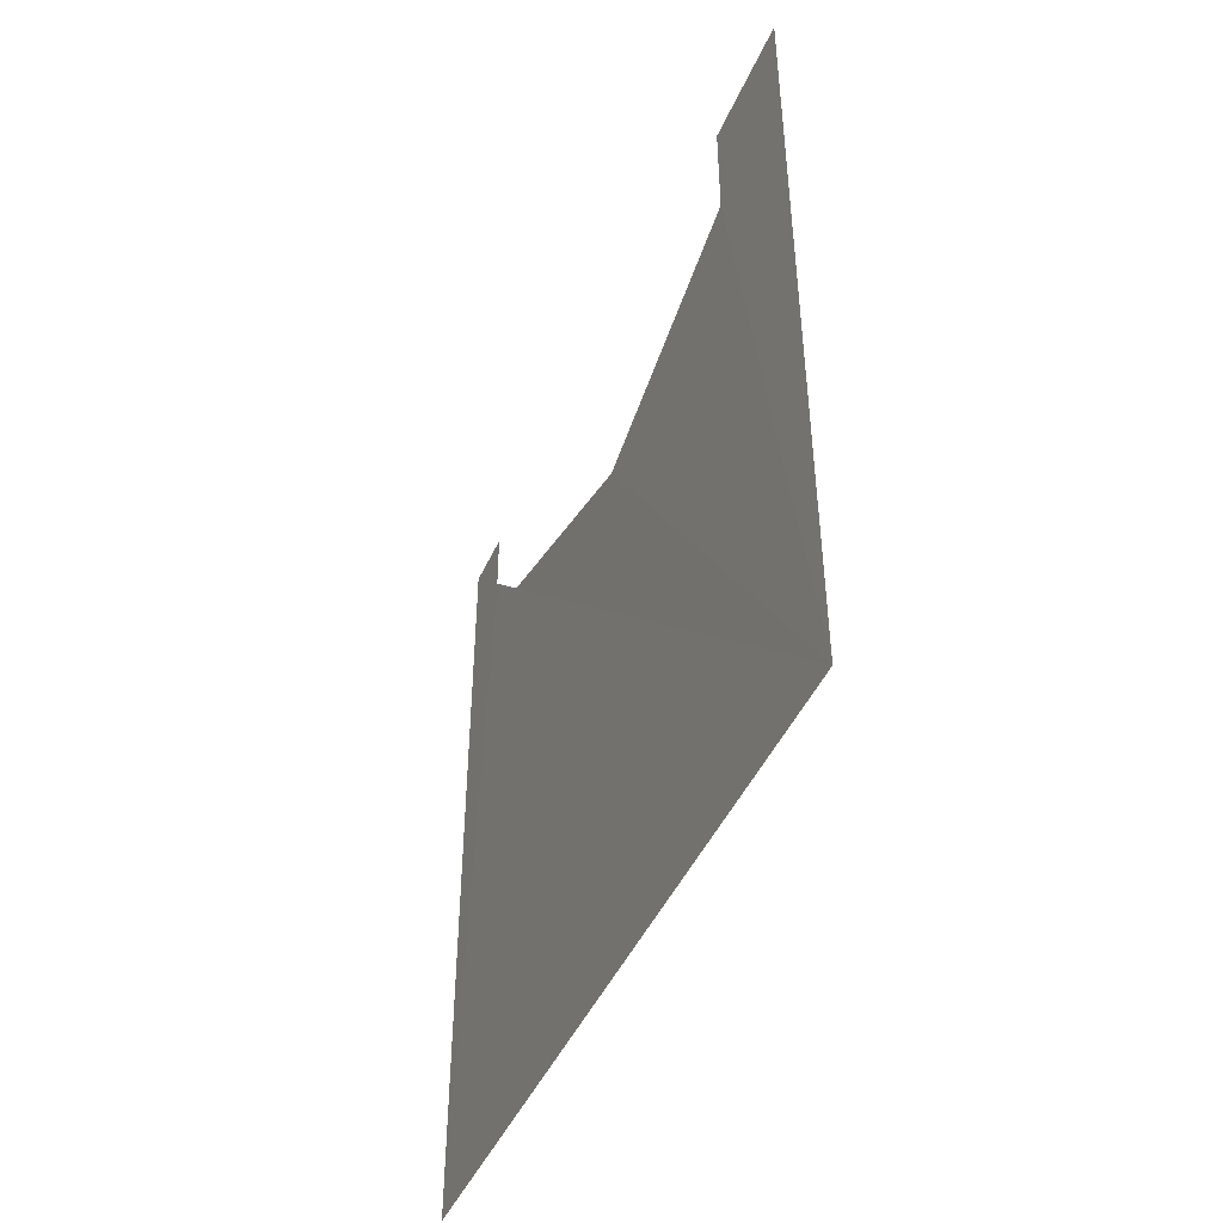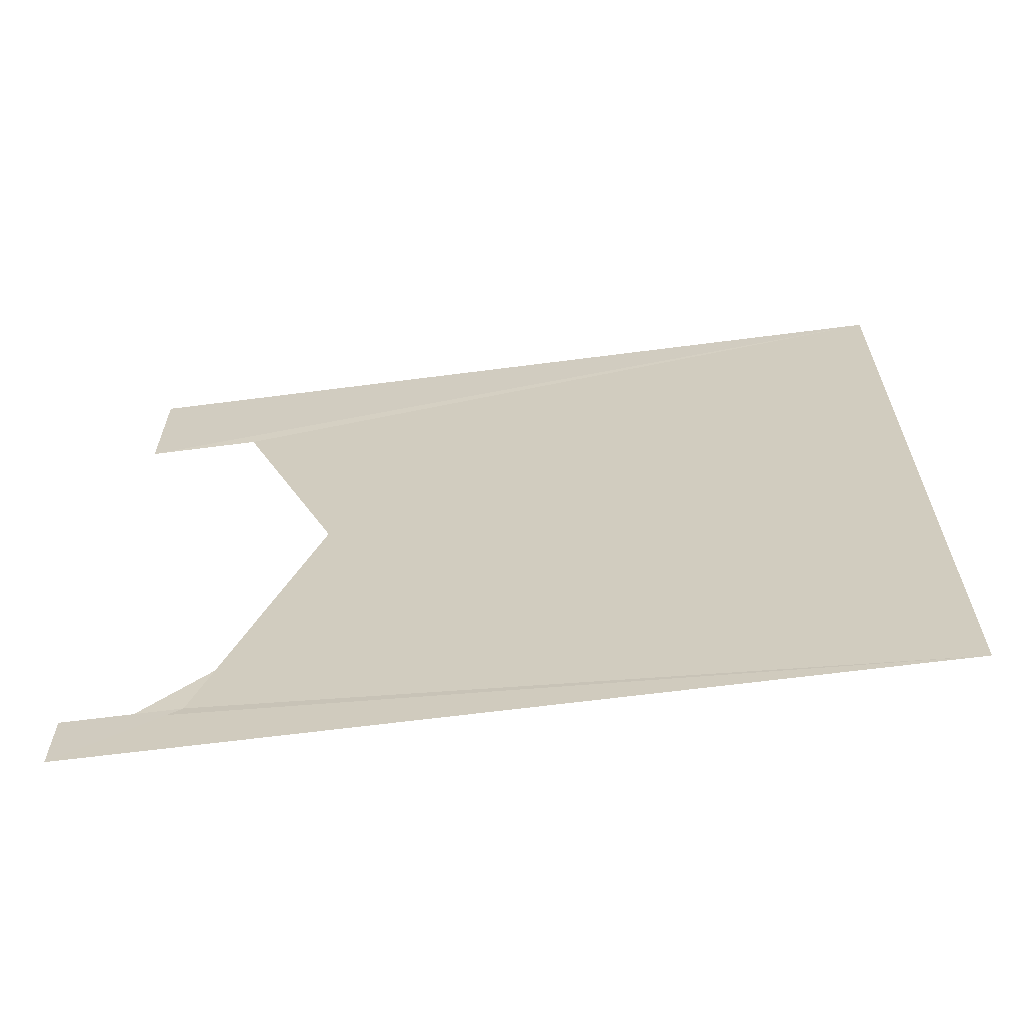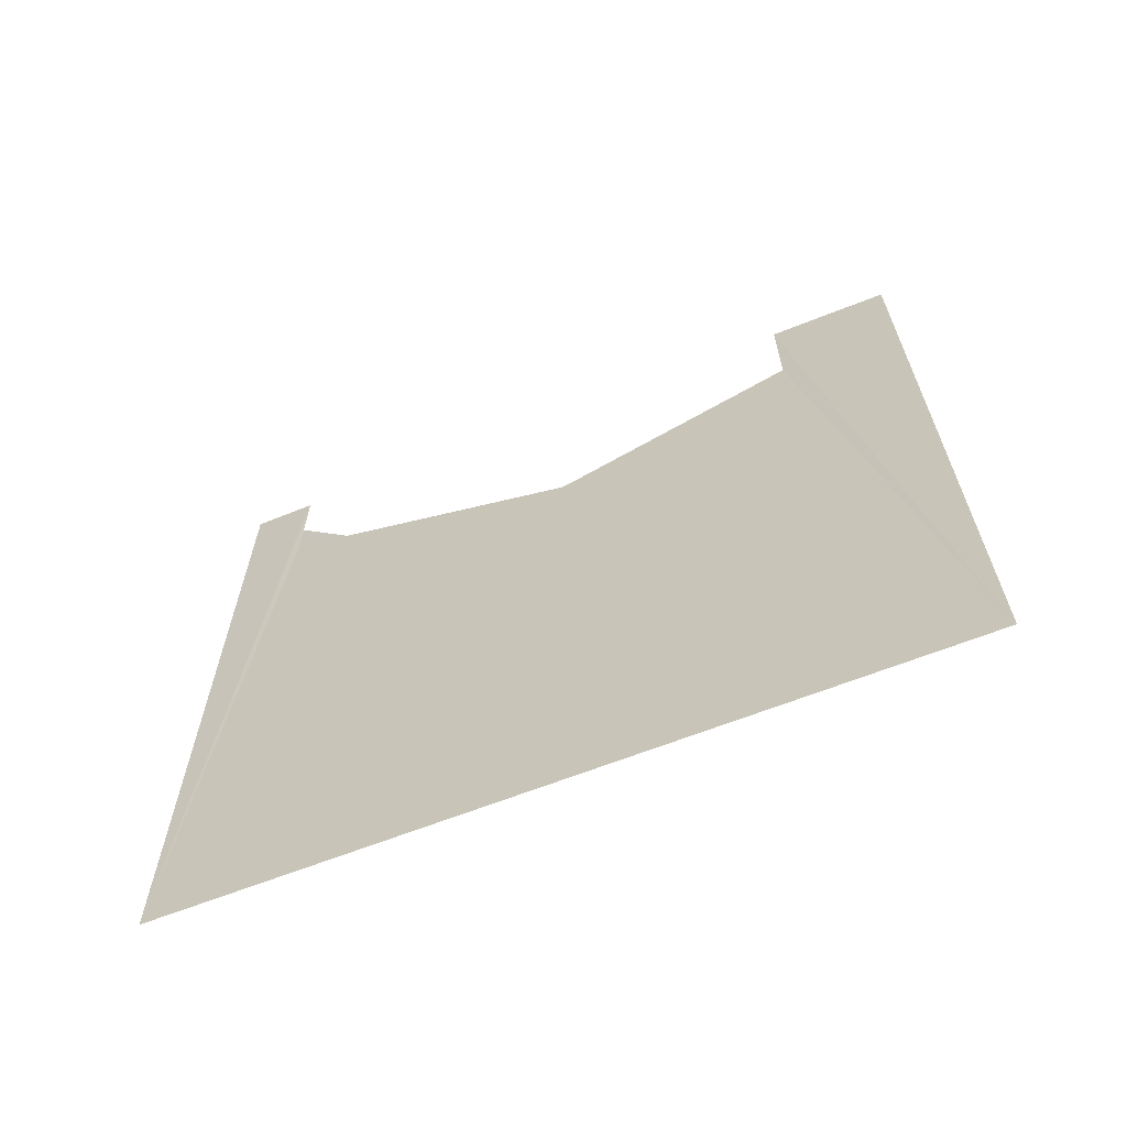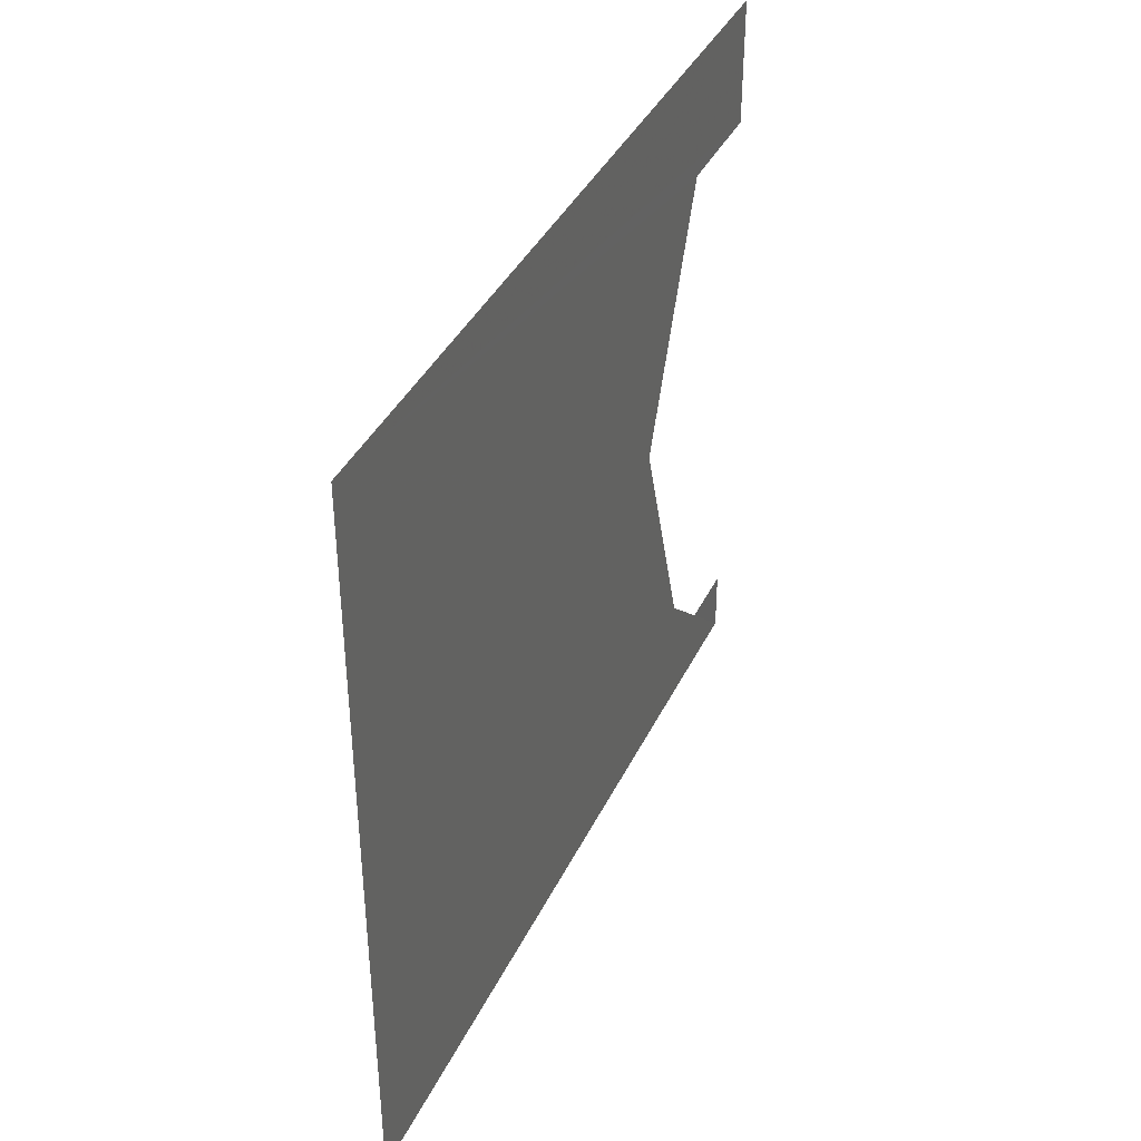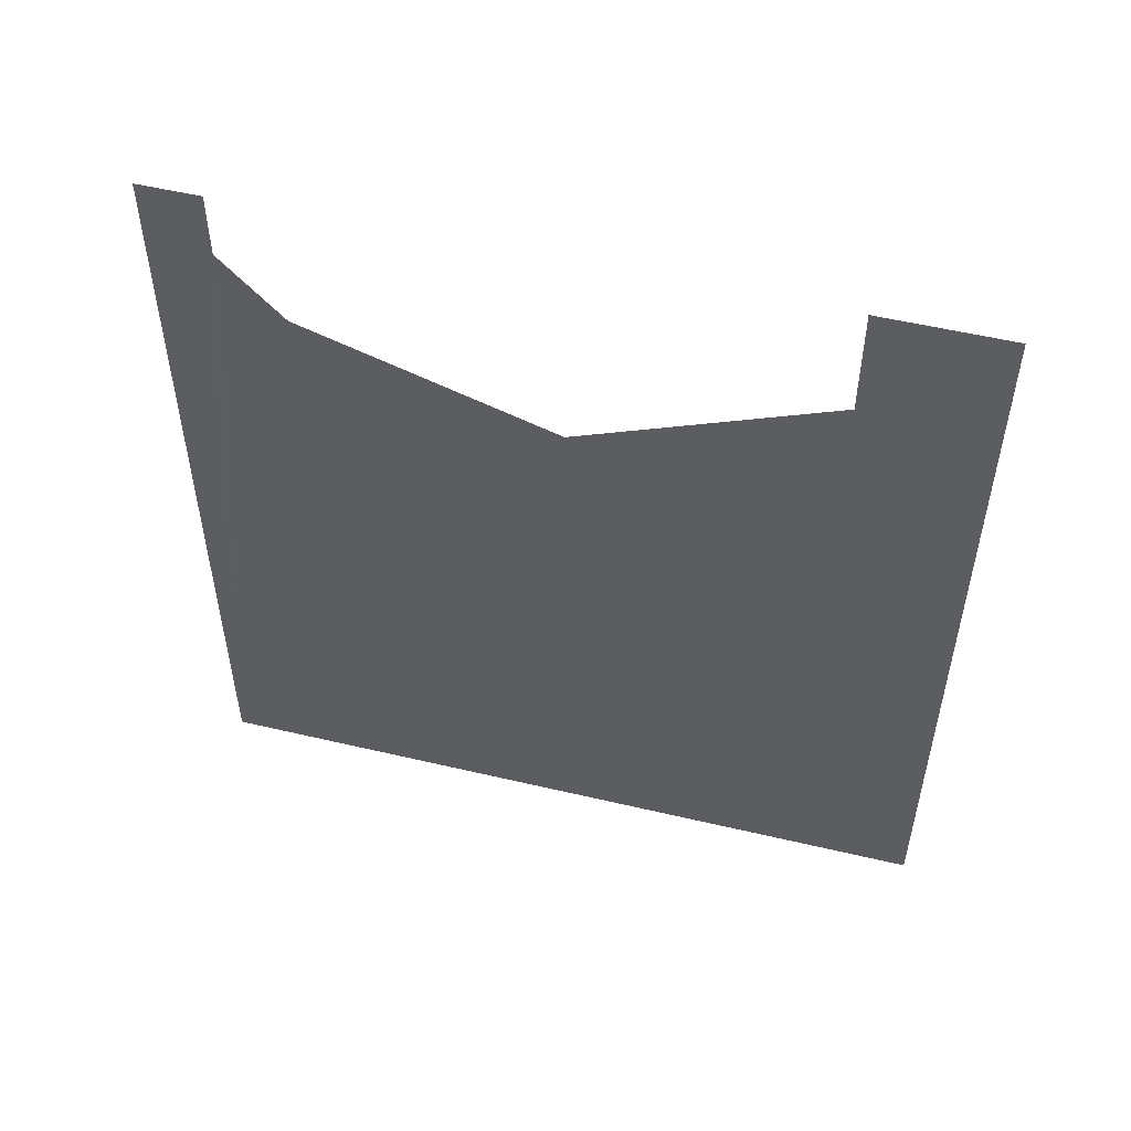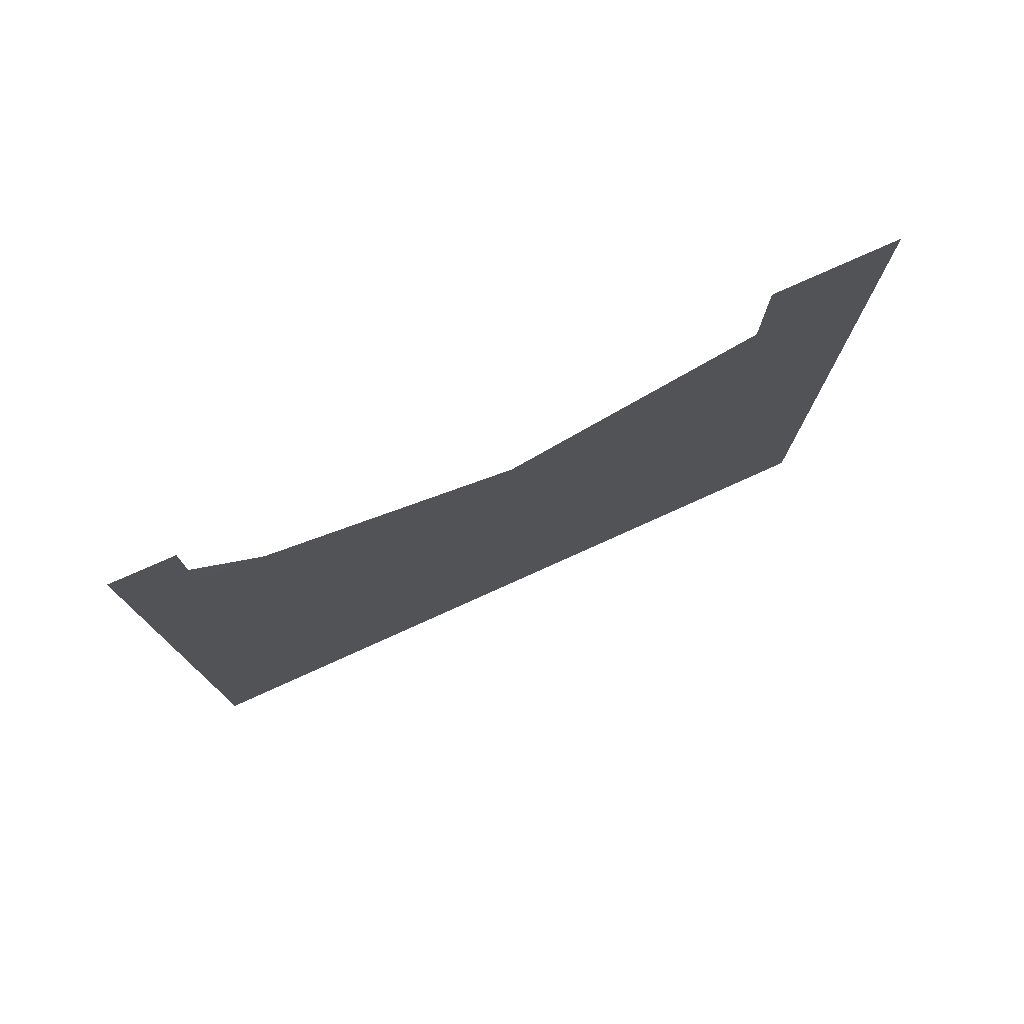
<metadata>
{"format":"obj","ext":"obj","renderer":"f3d","projection":"perspective","resolution":1024,"background":"white","views":[{"elev":-45.5,"azim":156.9,"up":"+Z"},{"elev":-63.6,"azim":97.5,"up":"+Y"},{"elev":-64.8,"azim":111.6,"up":"+Z"},{"elev":39.0,"azim":-156.3,"up":"+Y"},{"elev":51.8,"azim":104.3,"up":"+Z"},{"elev":77.2,"azim":65.6,"up":"+Z"}]}
</metadata>
<code>
o 10906
v 2217 1882 17.01
v 2217 1881 17.13
v 2217 1881 17.01
v 2217 1882 17.13
v 2217 1882 17.13
v 2217 1882 17.12
v 2217 1882 17.13
v 2217 1881 17.1
v 2217 1882 17.12
v 2217 1882 17.13
v 2217 1882 17.01
v 2217 1882 17.12
v 2217 1881 17.1
v 2217 1881 17.13
v 2217 1881 17.12
v 2217 1881 17.12
v 2217 1881 17.13
v 2217 1881 17.12
v 2217 1881 17.1
v 2217 1882 17.01
v 2217 1881 17.12
v 2217 1881 17.01
v 2217 1881 17.13
v 2217 1881 17.01
v 2217 1882 17.01
v 2217 1881 17.13
v 2217 1881 17.01
v 2217 1881 17.13
f 1 2 3
f 1 4 5
f 1 6 7
f 1 8 9
f 10 11 5
f 12 11 7
f 13 11 9
f 14 11 15
f 14 16 17
f 18 11 19
f 20 21 19
f 22 23 21
f 24 21 25
f 26 27 28

</code>
